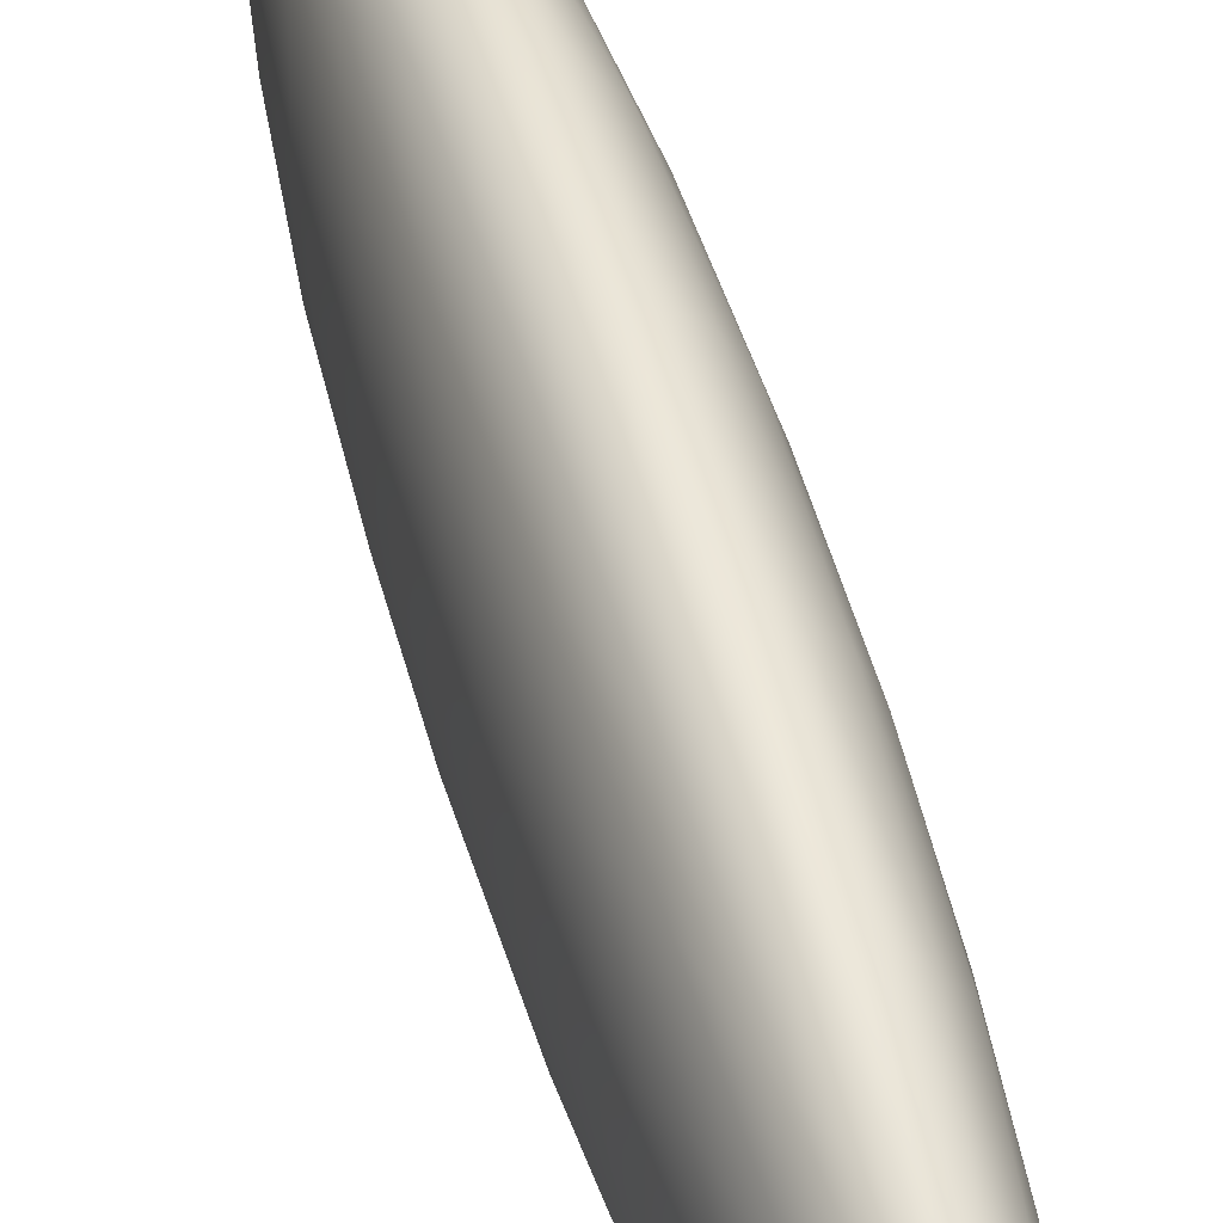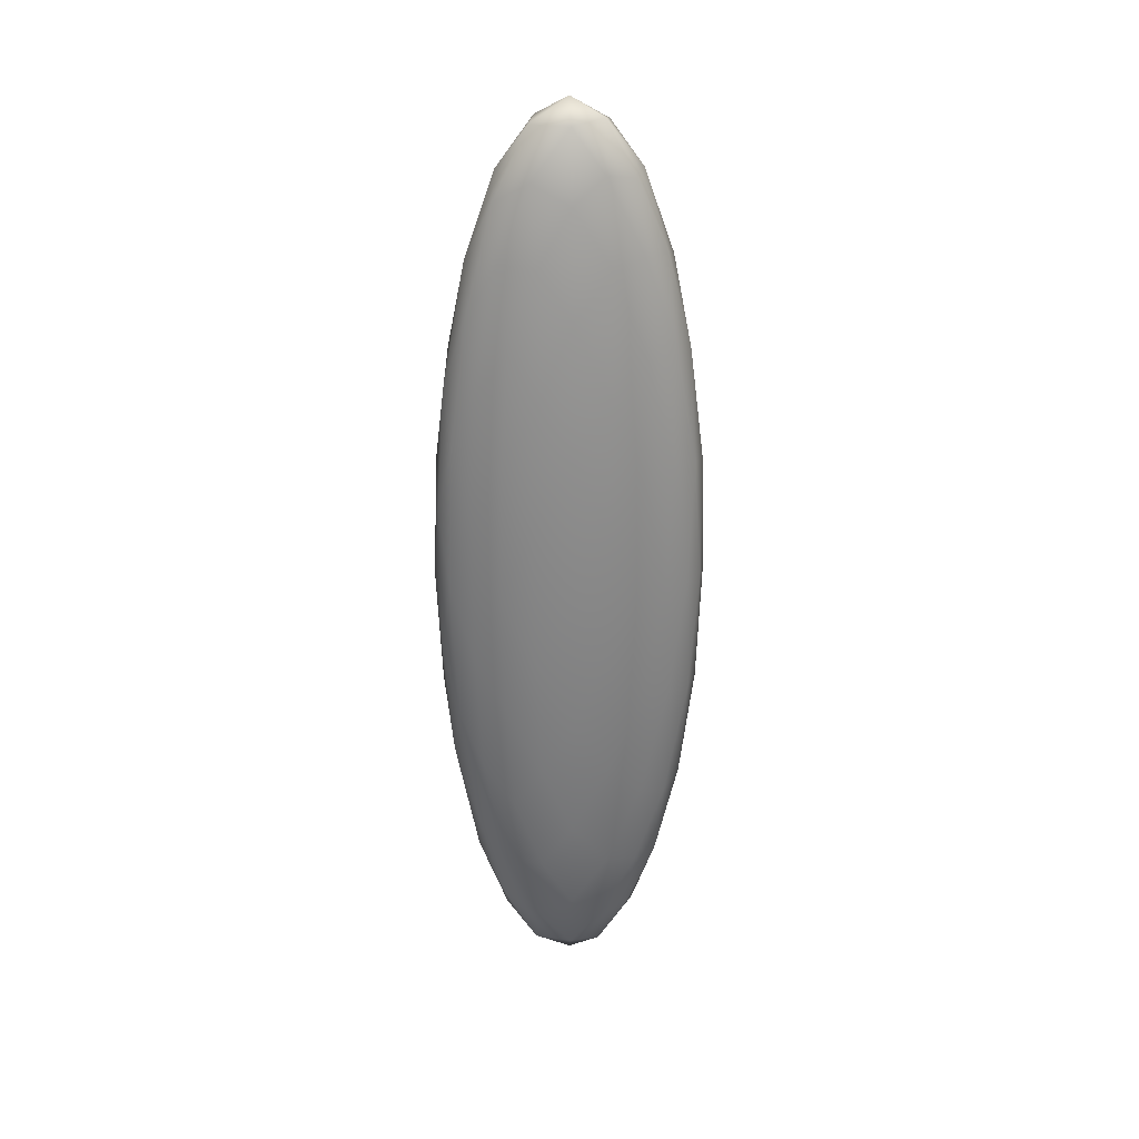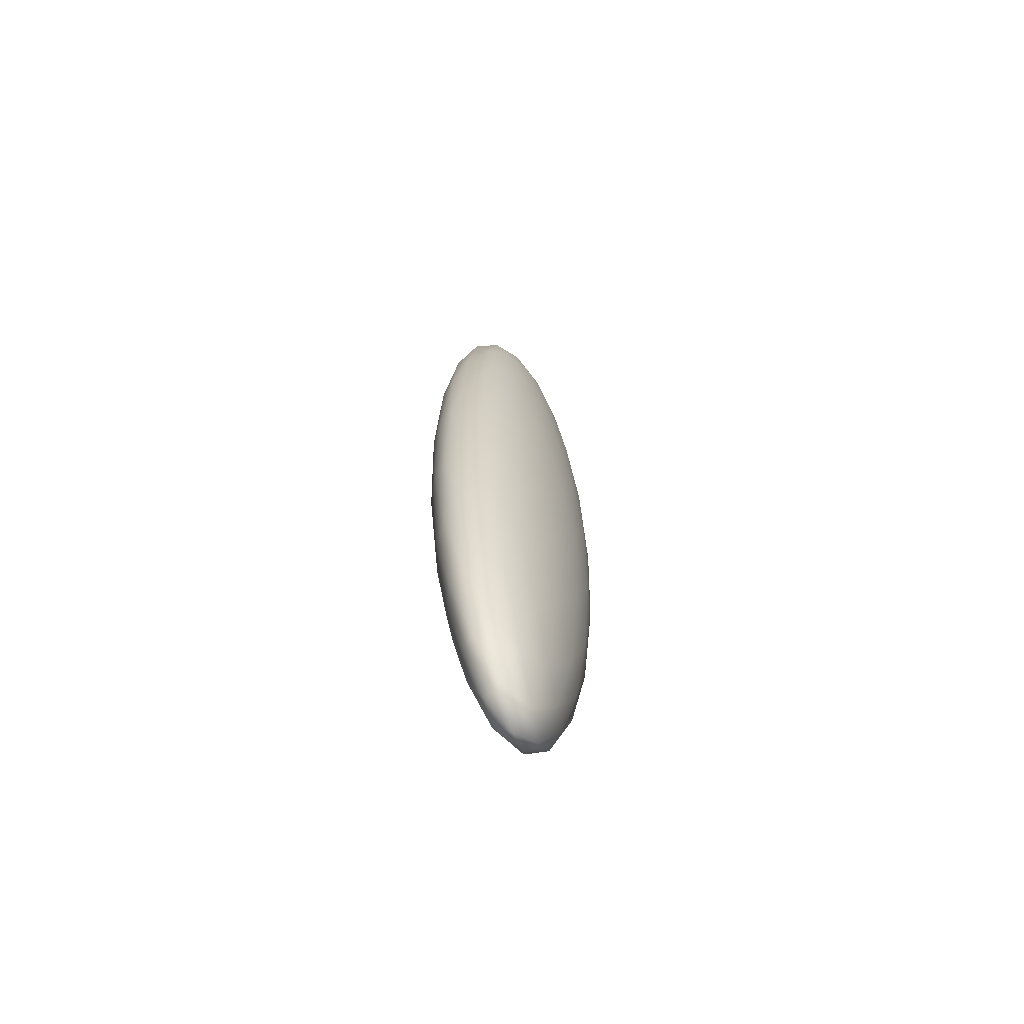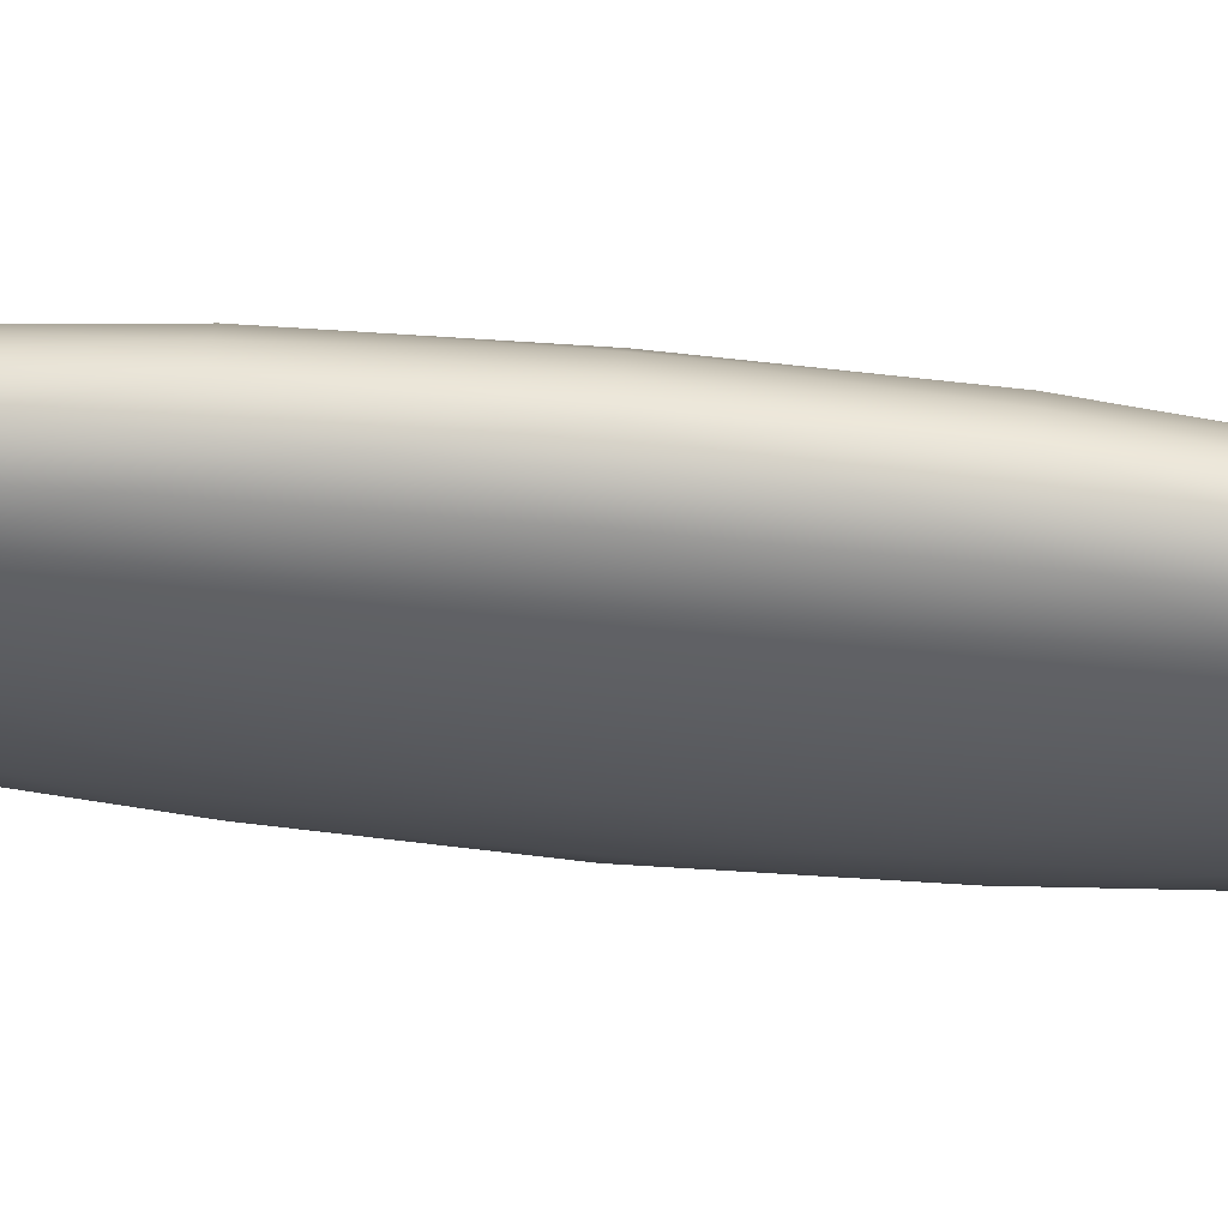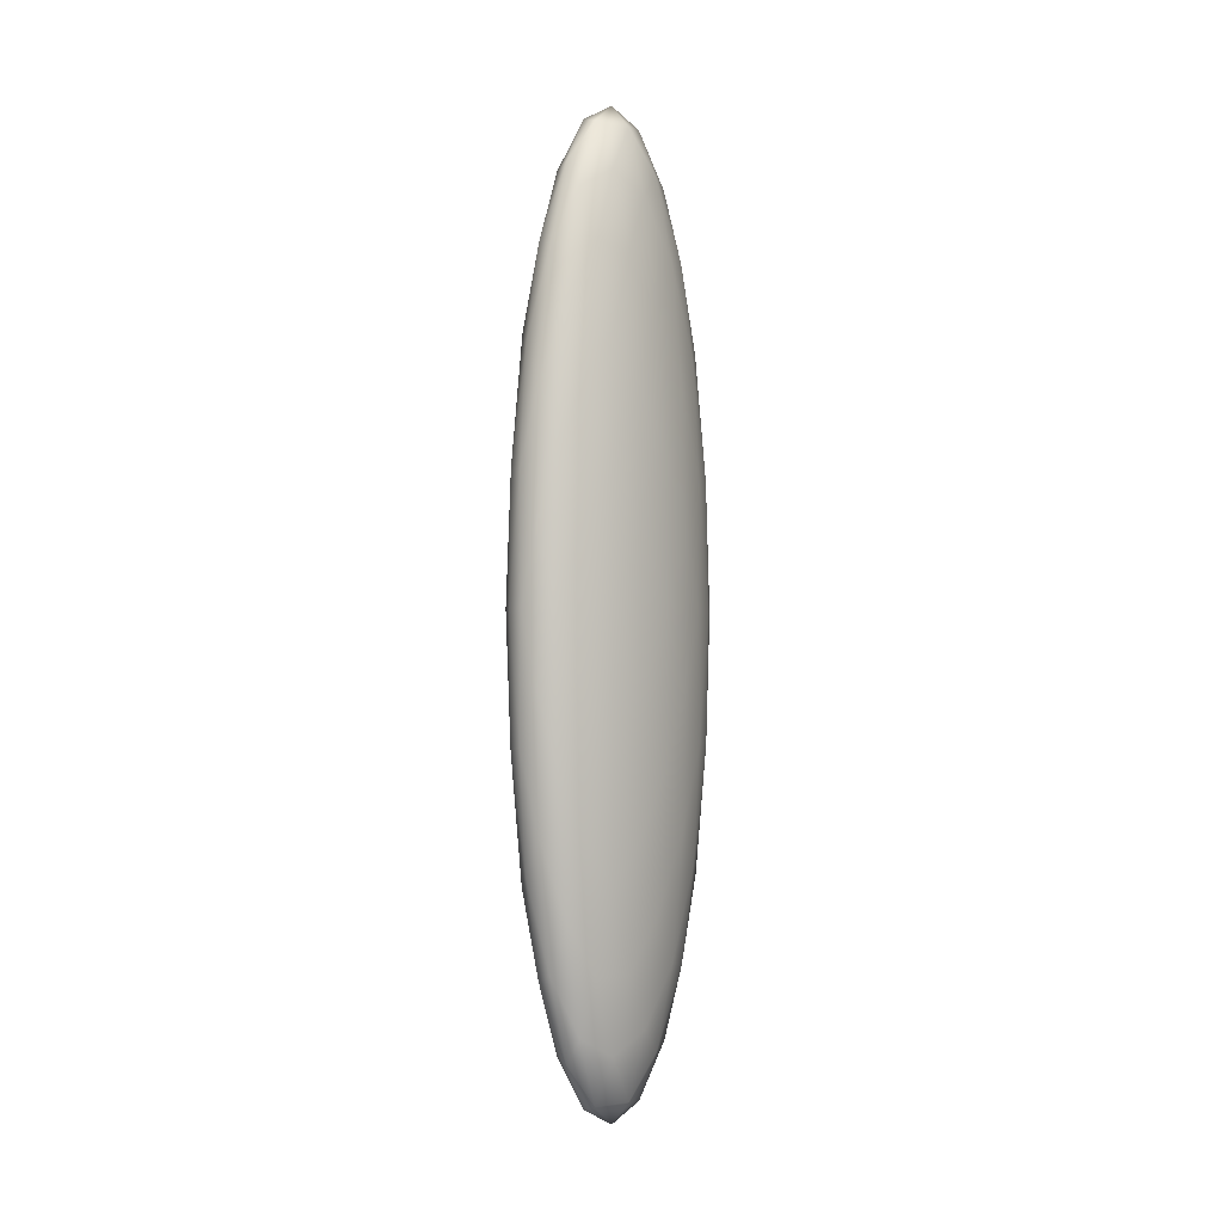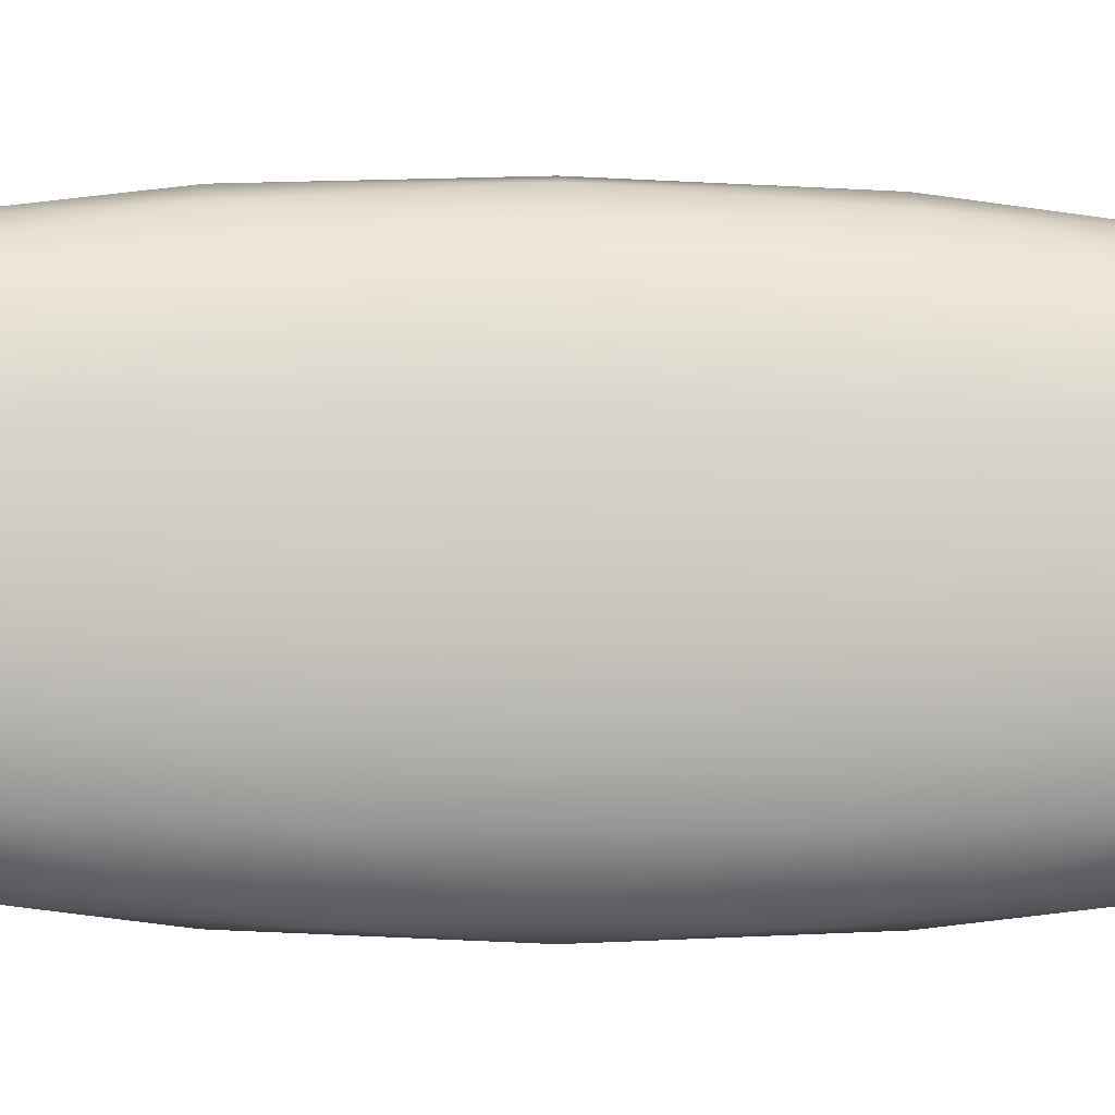
<metadata>
{"format":"obj","ext":"obj","renderer":"f3d","projection":"perspective","resolution":1024,"background":"white","views":[{"elev":46.3,"azim":-14.9,"up":"+Y"},{"elev":27.9,"azim":86.3,"up":"+Z"},{"elev":-66.5,"azim":29.3,"up":"+Z"},{"elev":64.8,"azim":-84.7,"up":"+Y"},{"elev":-1.7,"azim":-143.7,"up":"+Z"},{"elev":-5.3,"azim":85.9,"up":"+Y"}]}
</metadata>
<code>
v 0 0 0.8227
v 0 0 9.87e-06
v 0 0.1163 0.4113
v 0 -0.1163 0.4113
v 0.04736 -0.06115 0.4113
v 0.03795 -0.02704 0.6967
v 0.03795 -0.02704 0.126
v -0.03735 0.08417 0.3445
v -0.03735 0.08417 0.4782
v -0.04798 -0.03215 0.2364
v -0.04798 -0.03215 0.5863
v -0.0249 0.104 0.4113
v -0.01521 -0.1119 0.4113
v -0.02501 -0.02704 0.7662
v -0.02501 -0.02704 0.0565
v -0.02927 -0.09895 0.4113
v 0.0127 0.07847 0.1226
v 0.0127 0.07847 0.7001
v 0.03272 0 0.7441
v 0.03272 0 0.07857
v -0.02791 -0.05883 0.7001
v -0.02791 -0.05883 0.1226
v -0.0411 -0.07847 0.4113
v 0.004701 0.1119 0.5182
v 0.004701 0.1119 0.3044
v -0.007694 0.03215 0.02014
v -0.007694 0.03215 0.8025
v -0.03735 -0.03215 0.1283
v -0.03735 -0.03215 0.6944
v 0.01539 0.05202 0.06145
v 0.01539 0.05202 0.7612
v -0.05341 -0.02704 0.4774
v -0.05341 -0.02704 0.3453
v 0.0003912 0.05883 0.0565
v 0.0003912 0.05883 0.7662
v -0.04846 0.02704 0.5898
v -0.04846 0.02704 0.2329
v 0.009045 0.09895 0.2057
v 0.009045 0.09895 0.617
v 0.0249 0.08417 0.6276
v 0.0249 0.08417 0.1951
v -0.0172 0 0.02014
v -0.0172 0 0.8025
v 0.02368 -0.09895 0.2842
v 0.02368 -0.09895 0.5385
v 0.03831 0.06115 0.617
v 0.03831 0.06115 0.2057
v -0.03325 0.07847 0.5898
v -0.03325 0.07847 0.2329
v 0.05567 0 0.4113
v -0.02014 -0.104 0.3032
v -0.02014 -0.104 0.5195
v 0.04029 -0.05202 0.1951
v 0.04029 -0.05202 0.6276
v 0.05295 0 0.2842
v 0.05295 0 0.5385
v 0.0498 0.05202 0.4113
v -0.007998 -0.02704 0.807
v -0.007998 -0.02704 0.01567
v 0.007694 -0.104 0.2364
v 0.007694 -0.104 0.5863
v 0.01464 -0.06115 0.7441
v 0.01464 -0.06115 0.07857
v 0.0458 0.05883 0.3044
v 0.0458 0.05883 0.5182
v -0.04556 0.05883 0.5237
v -0.04556 0.05883 0.2989
v -0.05274 0.03215 0.4782
v -0.05274 0.03215 0.3445
v 0.02014 -0.08417 0.6531
v 0.02014 -0.08417 0.1696
v -0.002939 0.08417 0.6944
v -0.002939 0.08417 0.1283
v -0.04504 0 0.1696
v -0.04504 0 0.6531
v 0.0249 -0.03215 0.7612
v 0.0249 -0.03215 0.06144
v 0.02855 -0.05883 0.126
v 0.02855 -0.05883 0.6967
v -0.01231 0.1119 0.3453
v -0.01231 0.1119 0.4774
v 0.03553 0.08417 0.5195
v 0.03553 0.08417 0.3032
v -0.03553 -0.08417 0.5195
v -0.03553 -0.08417 0.3032
v 0.01231 -0.1119 0.3453
v 0.01231 -0.1119 0.4774
v -0.02855 0.05883 0.126
v -0.02855 0.05883 0.6967
v -0.0249 0.03215 0.7612
v -0.0249 0.03215 0.06144
v 0.04504 0 0.1696
v 0.04504 0 0.6531
v 0.002939 -0.08417 0.6944
v 0.002939 -0.08417 0.1283
v -0.02014 0.08417 0.6531
v -0.02014 0.08417 0.1696
v 0.05274 -0.03215 0.4782
v 0.05274 -0.03215 0.3445
v 0.04556 -0.05883 0.5237
v 0.04556 -0.05883 0.2989
v -0.0458 -0.05883 0.3044
v -0.0458 -0.05883 0.5182
v -0.01464 0.06115 0.7441
v -0.01464 0.06115 0.07857
v -0.007694 0.104 0.2364
v -0.007694 0.104 0.5863
v 0.007998 0.02704 0.807
v 0.007998 0.02704 0.01567
v -0.0498 -0.05202 0.4113
v -0.05295 0 0.2842
v -0.05295 0 0.5385
v -0.04029 0.05202 0.1951
v -0.04029 0.05202 0.6276
v 0.02014 0.104 0.3032
v 0.02014 0.104 0.5195
v -0.05567 0 0.4113
v 0.03325 -0.07847 0.5898
v 0.03325 -0.07847 0.2329
v -0.03831 -0.06115 0.617
v -0.03831 -0.06115 0.2057
v -0.02368 0.09895 0.2842
v -0.02368 0.09895 0.5385
v 0.0172 0 0.02014
v 0.0172 0 0.8025
v -0.0249 -0.08417 0.6276
v -0.0249 -0.08417 0.1951
v -0.009045 -0.09895 0.2057
v -0.009045 -0.09895 0.617
v 0.04846 -0.02704 0.5898
v 0.04846 -0.02704 0.2329
v -0.0003912 -0.05883 0.0565
v -0.0003912 -0.05883 0.7662
v 0.05341 0.02704 0.4774
v 0.05341 0.02704 0.3453
v -0.01539 -0.05202 0.06145
v -0.01539 -0.05202 0.7612
v 0.03735 0.03215 0.1283
v 0.03735 0.03215 0.6944
v 0.007694 -0.03215 0.02014
v 0.007694 -0.03215 0.8025
v -0.004701 -0.1119 0.5182
v -0.004701 -0.1119 0.3044
v 0.0411 0.07847 0.4113
v 0.02791 0.05883 0.7001
v 0.02791 0.05883 0.1226
v -0.03272 0 0.7441
v -0.03272 0 0.07857
v -0.0127 -0.07847 0.1226
v -0.0127 -0.07847 0.7001
v 0.02927 0.09895 0.4113
v 0.02501 0.02704 0.7662
v 0.02501 0.02704 0.0565
v 0.01521 0.1119 0.4113
v 0.0249 -0.104 0.4113
v 0.04798 0.03215 0.2364
v 0.04798 0.03215 0.5863
v 0.03735 -0.08417 0.3445
v 0.03735 -0.08417 0.4782
v -0.03795 0.02704 0.6967
v -0.03795 0.02704 0.126
v -0.04736 0.06115 0.4113
f 71 60 95
f 159 155 158
f 127 51 85
f 84 52 126
f 94 61 70
f 50 98 99
f 124 77 140
f 74 28 10
f 75 11 29
f 125 141 76
f 156 92 138
f 26 42 91
f 69 117 68
f 90 43 27
f 139 93 157
f 115 83 41
f 106 73 97
f 12 8 9
f 107 96 72
f 116 40 82
f 40 18 145
f 116 154 24
f 82 65 144
f 96 48 89
f 107 24 81
f 72 35 18
f 8 49 67
f 12 81 80
f 9 66 48
f 73 17 34
f 106 80 25
f 97 88 49
f 83 144 64
f 115 25 154
f 41 146 17
f 6 130 93
f 134 65 157
f 145 152 139
f 14 58 43
f 108 35 27
f 89 160 90
f 33 32 117
f 36 66 68
f 67 37 69
f 59 15 42
f 161 88 91
f 34 109 26
f 131 7 92
f 153 146 138
f 64 135 156
f 141 58 133
f 125 152 108
f 76 79 6
f 11 32 103
f 75 160 36
f 29 21 14
f 28 15 22
f 74 37 161
f 10 102 33
f 77 7 78
f 124 109 153
f 140 132 59
f 98 130 100
f 50 135 134
f 99 101 131
f 142 87 61
f 118 79 70
f 133 150 94
f 13 142 52
f 150 21 126
f 103 23 84
f 143 13 51
f 23 102 85
f 22 149 127
f 155 87 86
f 159 100 118
f 158 119 101
f 86 143 60
f 149 132 95
f 78 119 71
f 119 44 71
f 71 63 78
f 78 53 119
f 132 63 95
f 95 128 149
f 149 136 132
f 143 128 60
f 60 44 86
f 86 4 143
f 158 44 119
f 101 5 158
f 119 53 101
f 159 5 100
f 118 45 159
f 100 54 118
f 155 45 87
f 86 44 155
f 87 4 86
f 149 128 127
f 127 121 22
f 22 136 149
f 102 121 85
f 85 16 23
f 23 110 102
f 13 16 51
f 51 128 143
f 143 4 13
f 23 16 84
f 84 120 103
f 103 110 23
f 21 120 126
f 126 129 150
f 150 137 21
f 142 129 52
f 52 16 13
f 13 4 142
f 150 129 94
f 94 62 133
f 133 137 150
f 79 62 70
f 70 45 118
f 118 54 79
f 87 45 61
f 61 129 142
f 142 4 87
f 99 5 101
f 131 55 99
f 101 53 131
f 50 55 135
f 134 56 50
f 135 57 134
f 98 56 130
f 100 5 98
f 130 54 100
f 140 63 132
f 59 2 140
f 132 136 59
f 124 2 109
f 153 20 124
f 109 30 153
f 77 20 7
f 78 63 77
f 7 53 78
f 10 121 102
f 33 111 10
f 102 110 33
f 74 111 37
f 161 148 74
f 37 113 161
f 28 148 15
f 22 121 28
f 15 136 22
f 29 120 21
f 14 147 29
f 21 137 14
f 75 147 160
f 36 112 75
f 160 114 36
f 11 112 32
f 103 120 11
f 32 110 103
f 76 62 79
f 6 19 76
f 79 54 6
f 125 19 152
f 108 1 125
f 152 31 108
f 141 1 58
f 133 62 141
f 58 137 133
f 135 55 156
f 156 47 64
f 64 57 135
f 146 47 138
f 138 20 153
f 153 30 146
f 7 20 92
f 92 55 131
f 131 53 7
f 109 2 26
f 26 105 34
f 34 30 109
f 88 105 91
f 91 148 161
f 161 113 88
f 15 148 42
f 42 2 59
f 59 136 15
f 37 111 69
f 69 162 67
f 67 113 37
f 66 162 68
f 68 112 36
f 36 114 66
f 32 112 117
f 117 111 33
f 33 110 32
f 160 147 90
f 90 104 89
f 89 114 160
f 35 104 27
f 27 1 108
f 108 31 35
f 58 1 43
f 43 147 14
f 14 137 58
f 152 19 139
f 139 46 145
f 145 31 152
f 65 46 157
f 157 56 134
f 134 57 65
f 130 56 93
f 93 19 6
f 6 54 130
f 41 47 146
f 17 38 41
f 146 30 17
f 115 38 25
f 154 151 115
f 25 3 154
f 83 151 144
f 64 47 83
f 144 57 64
f 97 105 88
f 49 122 97
f 88 113 49
f 106 122 80
f 25 38 106
f 80 3 25
f 73 38 17
f 34 105 73
f 17 30 34
f 9 162 66
f 48 123 9
f 66 114 48
f 12 123 81
f 80 122 12
f 81 3 80
f 8 122 49
f 67 162 8
f 49 113 67
f 72 104 35
f 18 39 72
f 35 31 18
f 107 39 24
f 81 123 107
f 24 3 81
f 96 123 48
f 89 104 96
f 48 114 89
f 82 46 65
f 144 151 82
f 65 57 144
f 116 151 154
f 24 39 116
f 154 3 24
f 40 39 18
f 145 46 40
f 18 31 145
f 116 39 40
f 82 151 116
f 40 46 82
f 107 123 96
f 72 39 107
f 96 104 72
f 12 122 8
f 9 123 12
f 8 162 9
f 106 38 73
f 97 122 106
f 73 105 97
f 115 151 83
f 41 38 115
f 83 47 41
f 93 56 157
f 157 46 139
f 139 19 93
f 43 1 27
f 27 104 90
f 90 147 43
f 117 112 68
f 68 162 69
f 69 111 117
f 42 148 91
f 91 105 26
f 26 2 42
f 92 20 138
f 138 47 156
f 156 55 92
f 125 1 141
f 76 19 125
f 141 62 76
f 75 112 11
f 29 147 75
f 11 120 29
f 74 148 28
f 10 111 74
f 28 121 10
f 124 20 77
f 140 2 124
f 77 63 140
f 50 56 98
f 99 55 50
f 98 5 99
f 61 45 70
f 70 62 94
f 94 129 61
f 52 129 126
f 126 120 84
f 84 16 52
f 51 16 85
f 85 121 127
f 127 128 51
f 159 45 155
f 158 5 159
f 155 44 158
f 60 128 95
f 95 63 71
f 71 44 60

</code>
